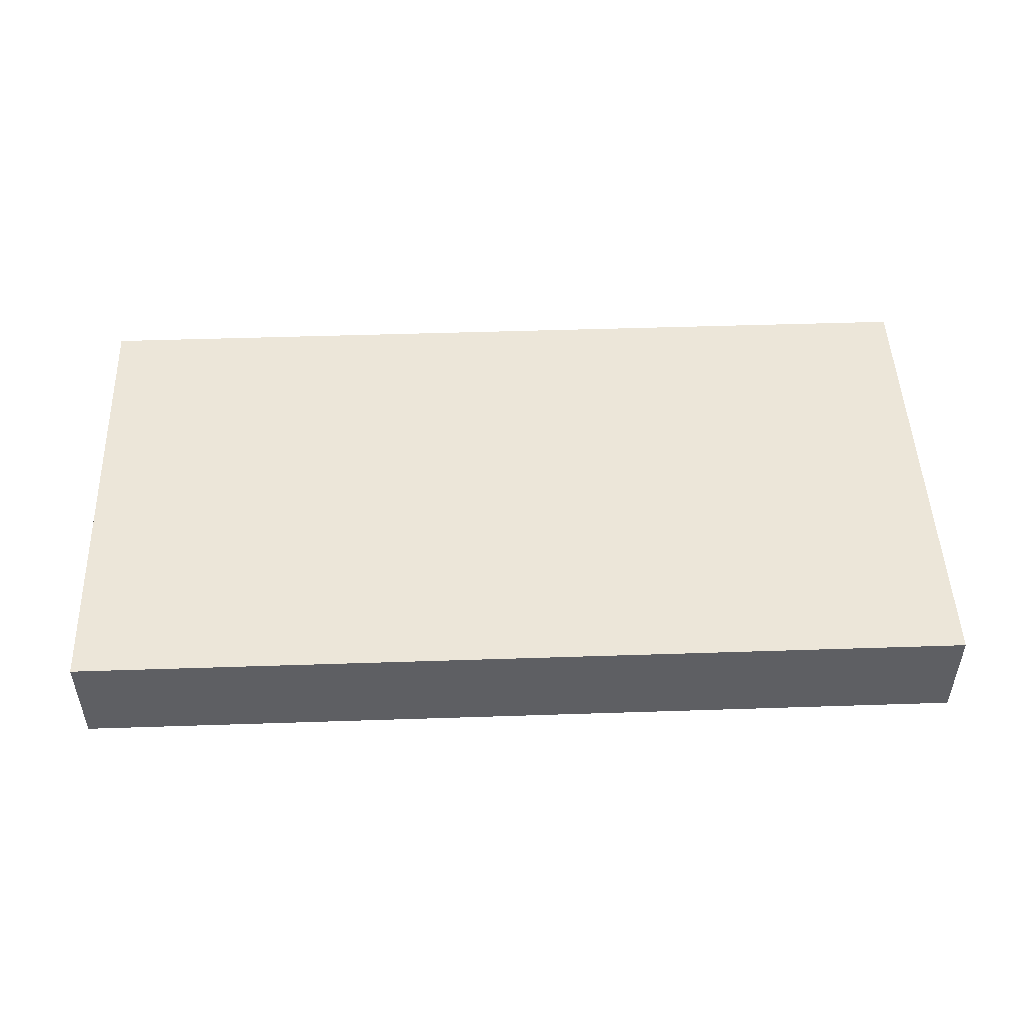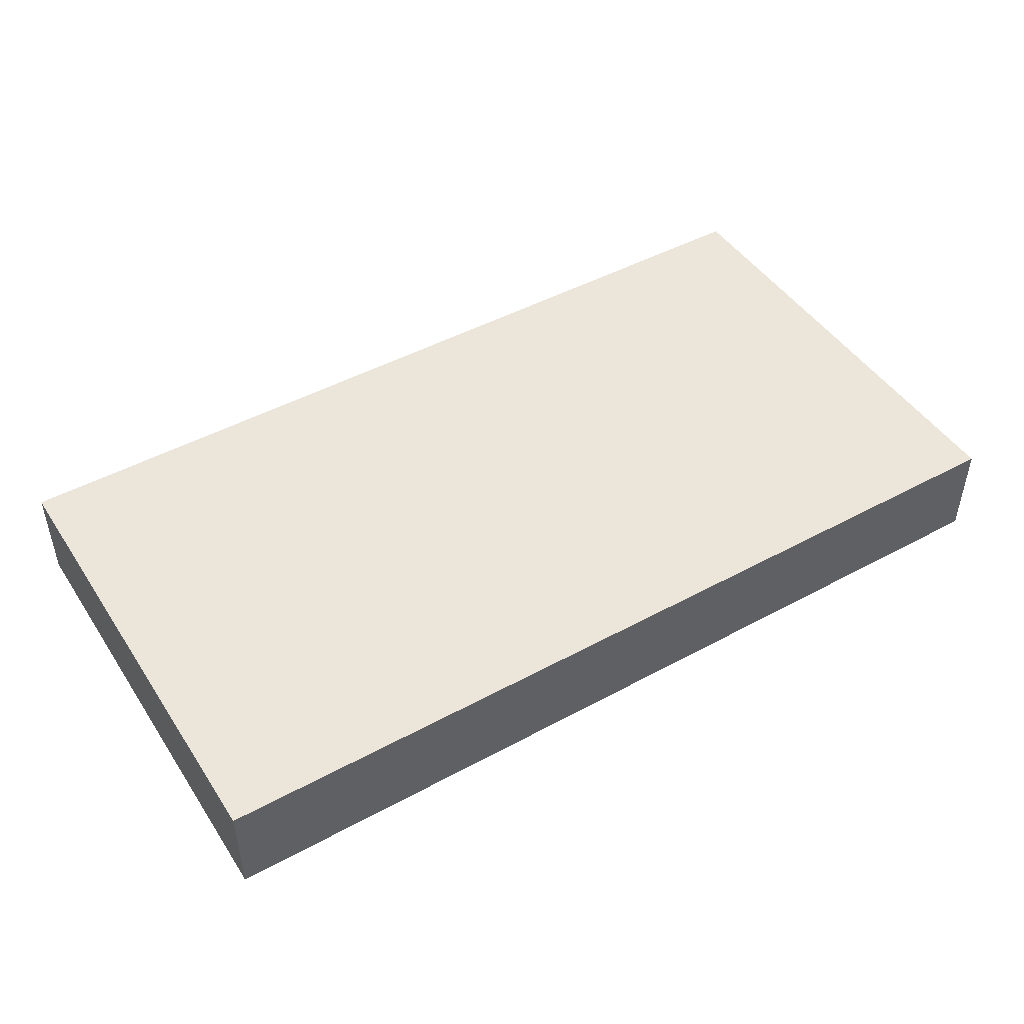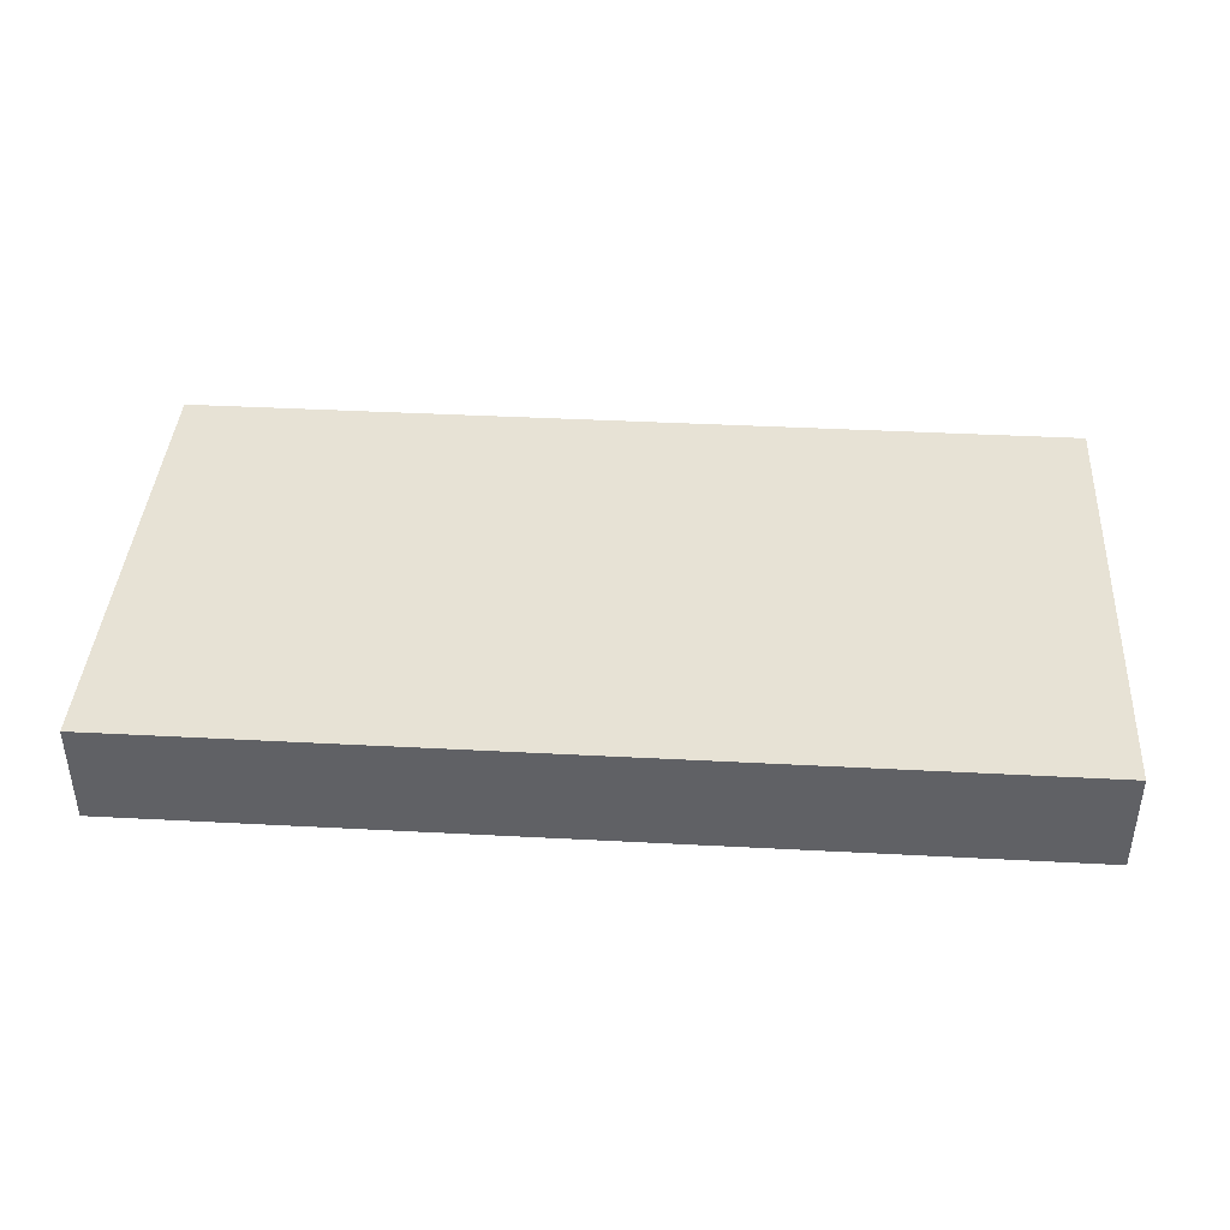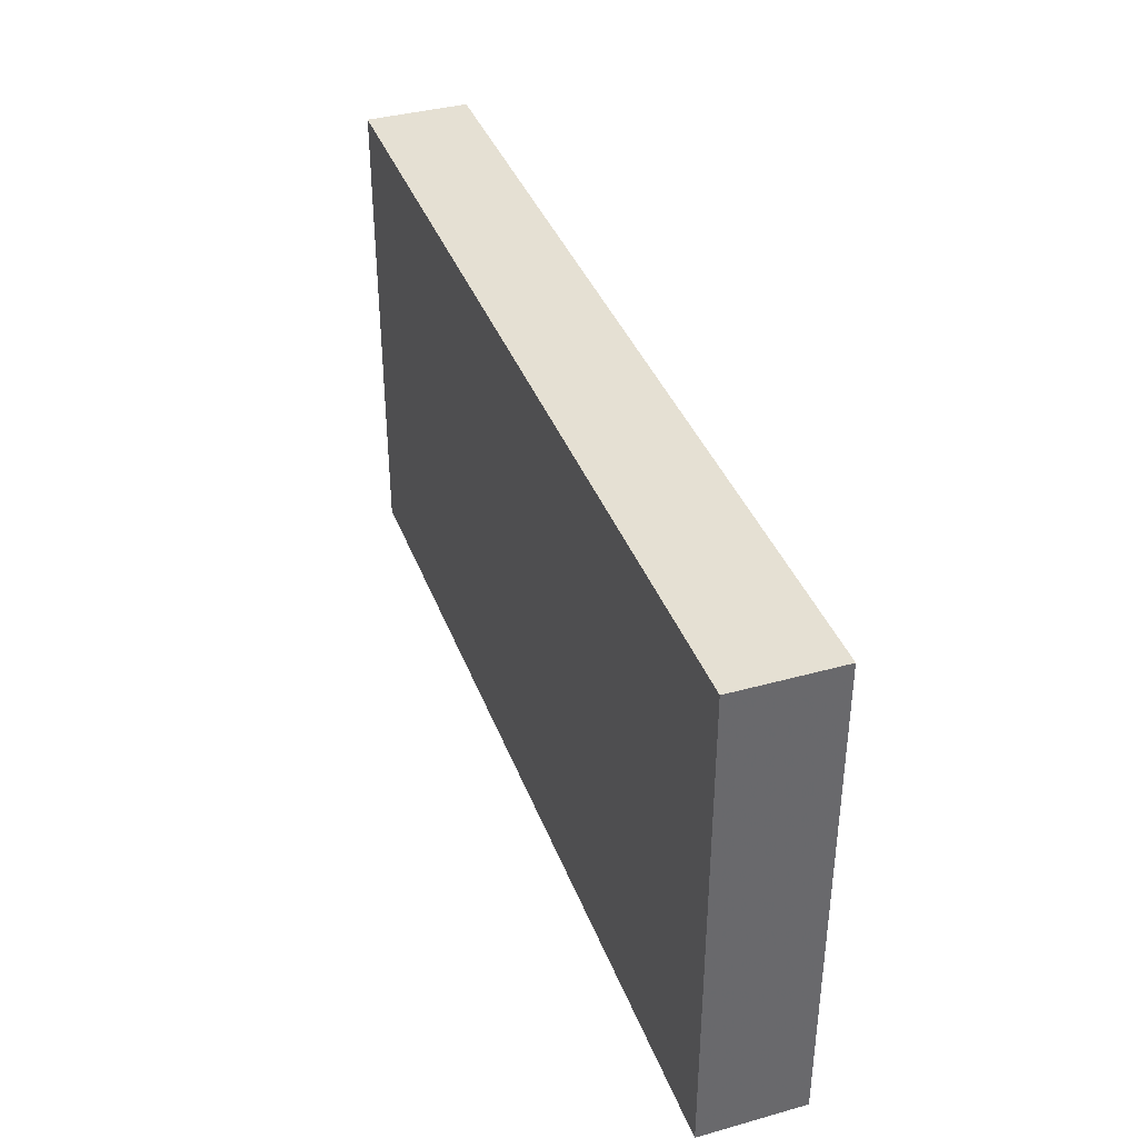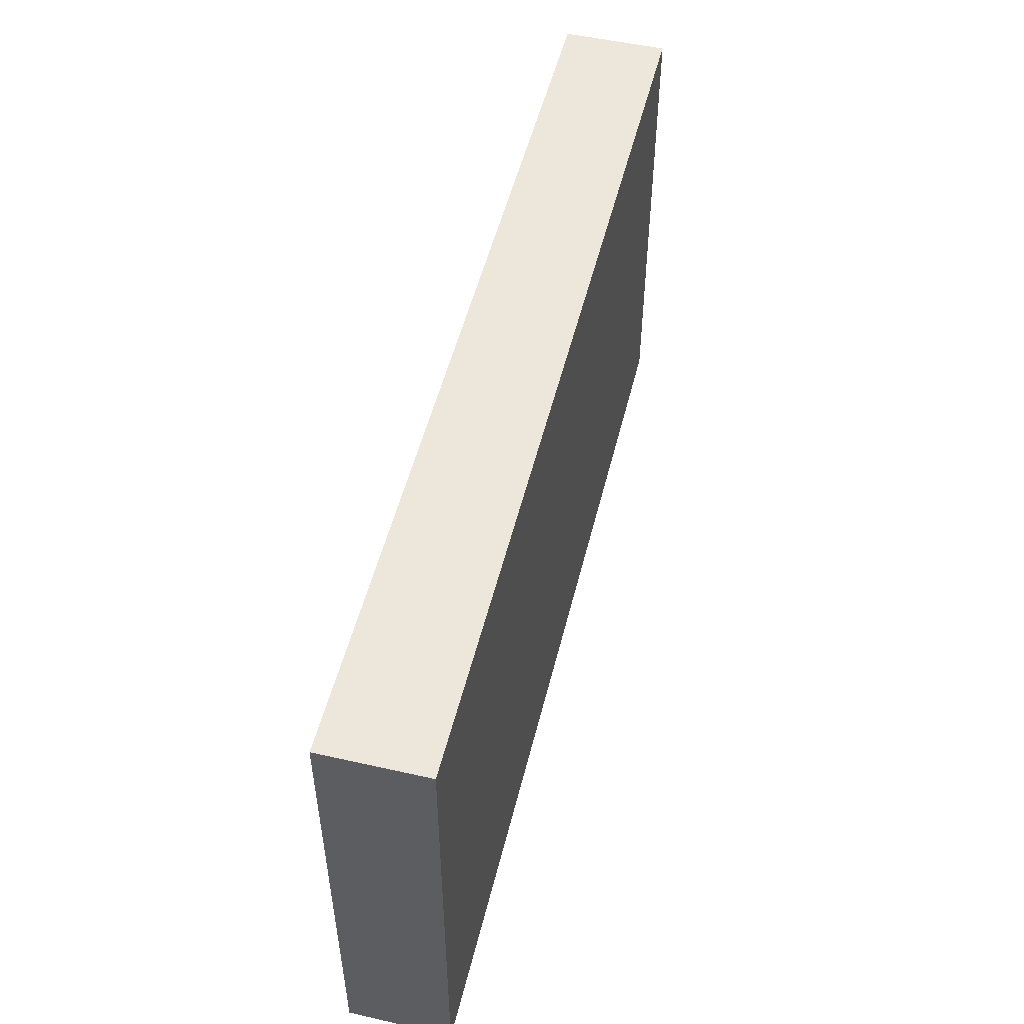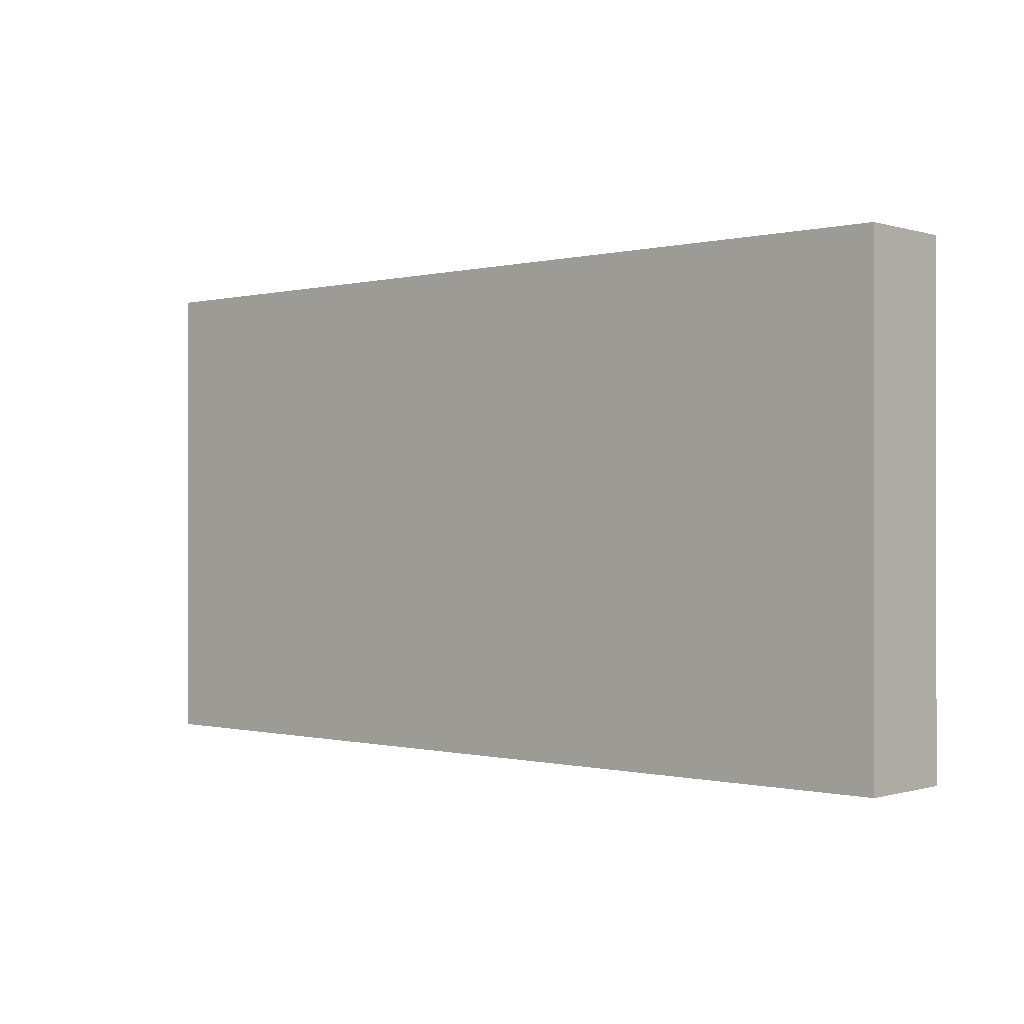
<metadata>
{"format":"obj","ext":"obj","renderer":"f3d","projection":"perspective","resolution":1024,"background":"white","views":[{"elev":49.0,"azim":177.9,"up":"+Y"},{"elev":46.7,"azim":-31.7,"up":"+Y"},{"elev":40.5,"azim":-176.3,"up":"+Y"},{"elev":38.2,"azim":70.6,"up":"+Z"},{"elev":51.7,"azim":103.8,"up":"+Z"},{"elev":-0.3,"azim":42.1,"up":"+Z"}]}
</metadata>
<code>
g WidgetPlateTop
v -0.5 0.01 0.02
v 0.48 0.01 0.02
v 0.48 0.01 -0.5
v -0.5 0.01 -0.5
v -0.5 -0.1 -0.5
v -0.5 -0.1 0.02
v 0.48 -0.1 -0.5
v 0.48 -0.1 0.02
f 2 3 1
f 1 3 4
f 4 5 1
f 1 5 6
f 4 3 5
f 5 3 7
f 8 6 7
f 7 6 5
f 2 8 3
f 3 8 7
f 2 1 8
f 8 1 6

</code>
